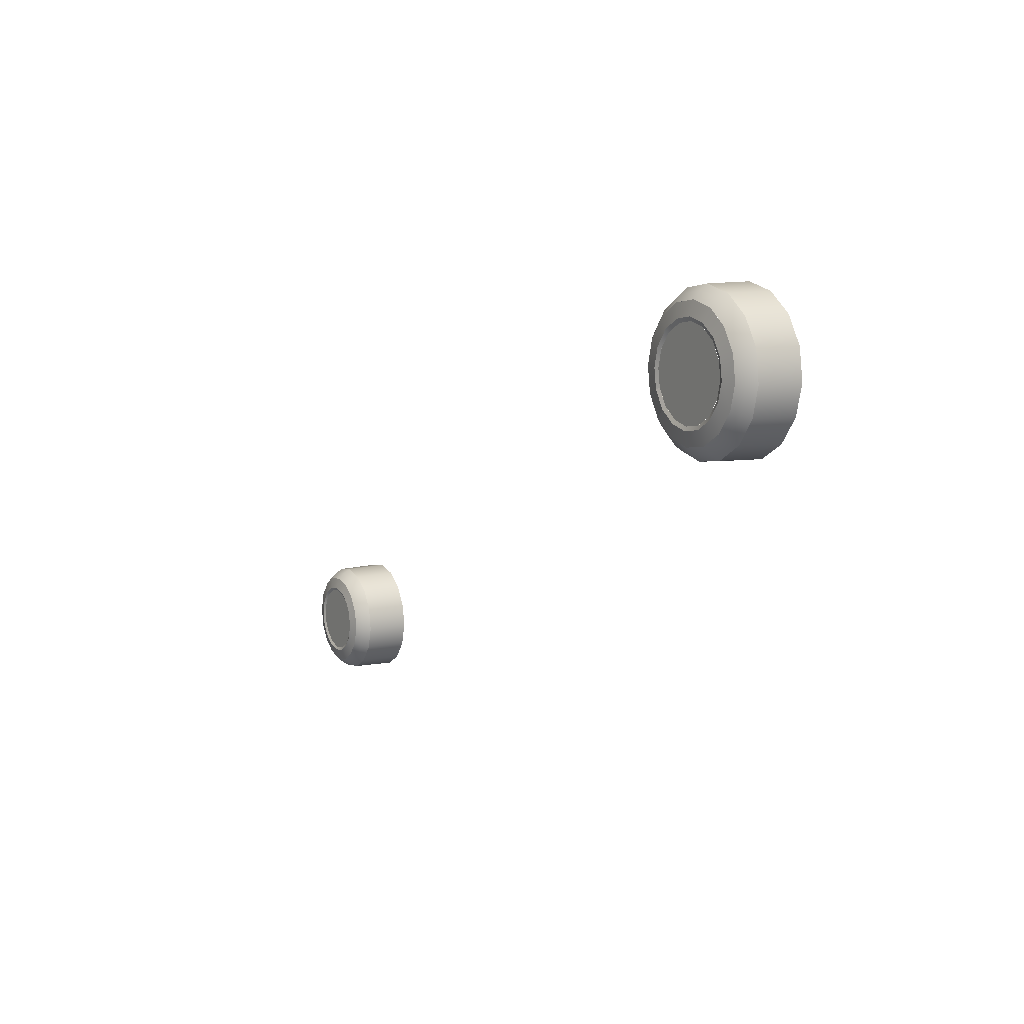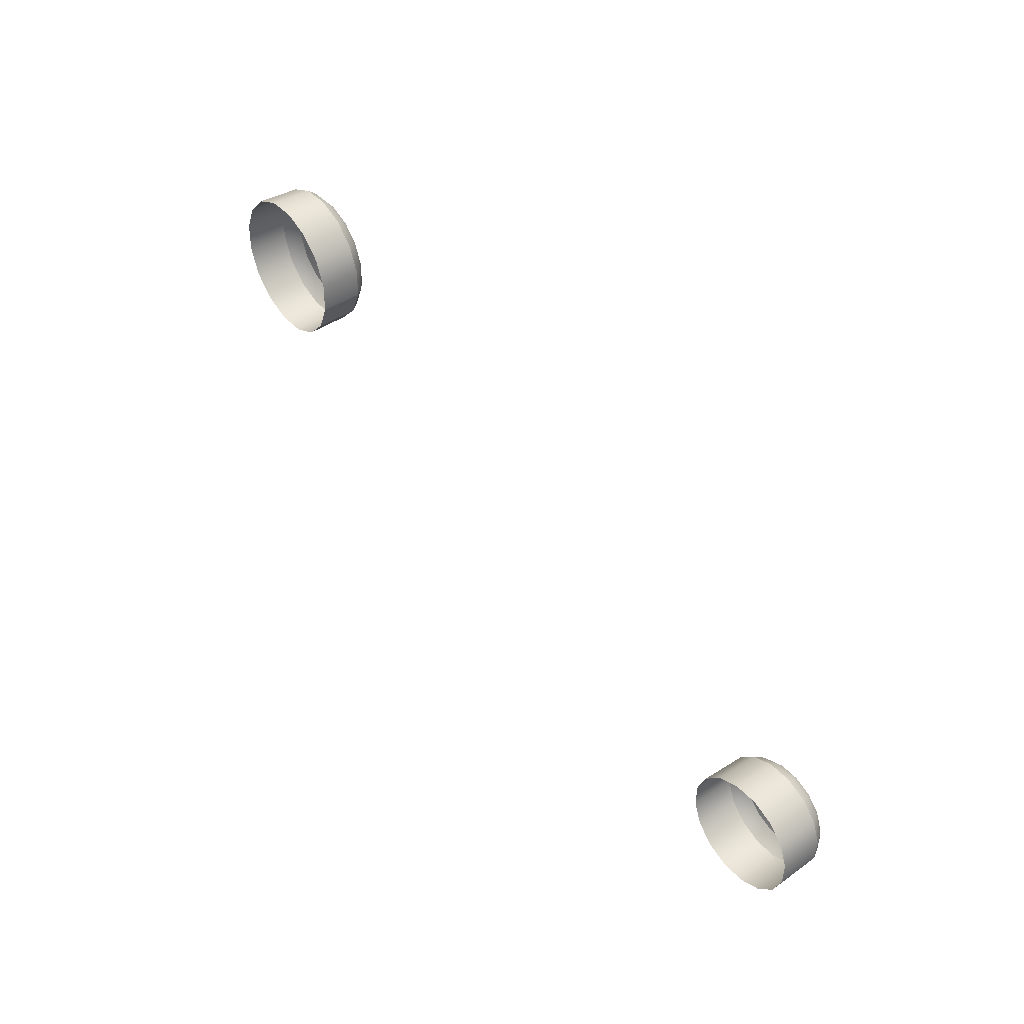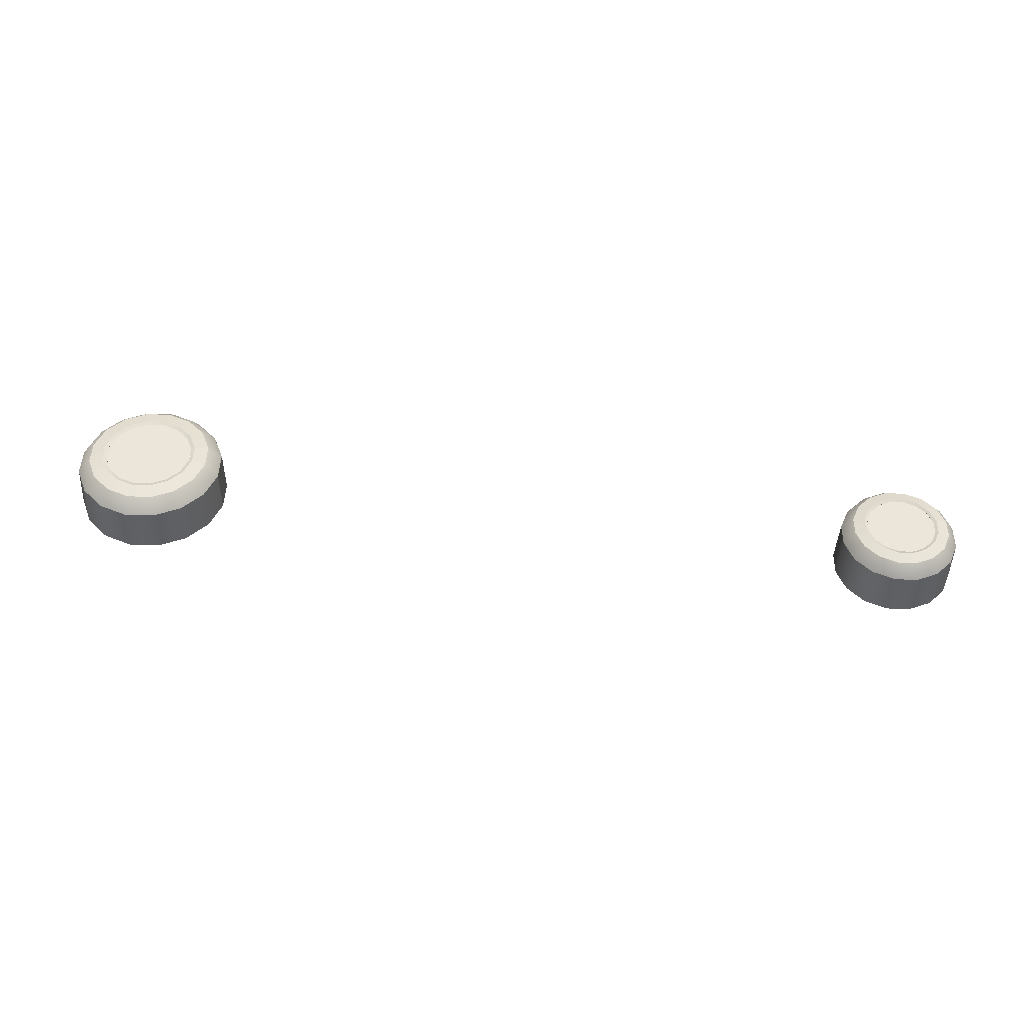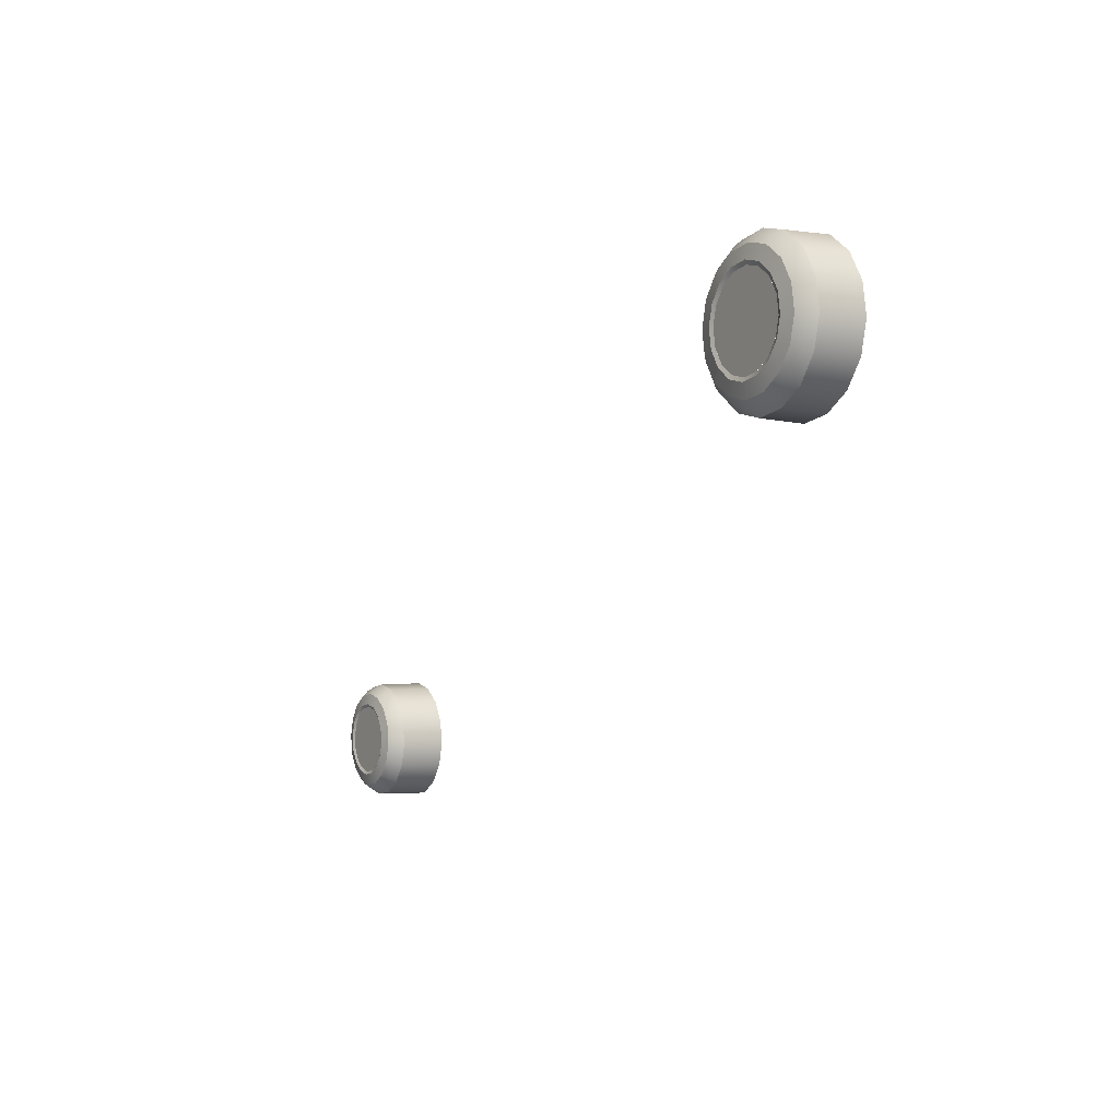
<metadata>
{"format":"obj","ext":"obj","renderer":"f3d","projection":"perspective","resolution":1024,"background":"white","views":[{"elev":-20.5,"azim":62.8,"up":"+Y"},{"elev":64.6,"azim":-126.1,"up":"+Y"},{"elev":60.5,"azim":-173.6,"up":"+Z"},{"elev":-33.1,"azim":63.2,"up":"+Y"}]}
</metadata>
<code>
g PLASTICO
o object_1
v 403.8 -58.12 1041
v 402 -63.53 1040
v 407.4 -53.74 1042
v 402.5 -69.66 1038
v 412.9 -50.85 1043
v 405.4 -75.08 1037
v 419.1 -50.35 1043
v 409.9 -78.69 1036
v 424.6 -52.09 1043
v 415.4 -80.43 1035
v 429.1 -55.7 1042
v 421.6 -79.93 1036
v 432 -61.12 1040
v 427.1 -77.04 1036
v 432.5 -67.25 1039
v 430.7 -72.66 1037
v 402 -63.77 1040
v 400.6 -63.75 1040
v 401.2 -70.16 1039
v 402.5 -69.66 1038
v 401.2 -70.16 1039
v 400.6 -63.75 1040
v 395.8 -62.98 1039
v 396.5 -71.26 1037
v 391.3 -61.3 1035
v 390.8 -57.45 1020
v 391.8 -67.63 1017
v 392.2 -71.3 1032
v 396.5 -71.27 1037
v 395.8 -62.98 1039
v 393.3 -62.19 1037
v 394.1 -71.44 1035
v 391.3 -61.3 1035
v 392.2 -71.3 1032
f 1 2 3
f 3 2 4 5
f 5 4 6 7
f 7 6 8 9
f 9 8 10 11
f 11 10 12 13
f 13 12 14 15
f 15 14 16
f 17 18 19 20
f 21 22 23 24
f 25 26 27 28
f 29 30 31 32
f 32 31 33 34
g PLASTICO
o object_2
v 131.3 -59.63 1041
v 129.9 -63.92 1040
v 134.2 -56.16 1042
v 130.3 -68.77 1038
v 138.5 -53.87 1042
v 132.6 -73.07 1037
v 143.4 -53.47 1042
v 136.1 -75.93 1037
v 147.8 -54.85 1042
v 140.4 -77.31 1036
v 151.3 -57.71 1041
v 145.4 -76.91 1036
v 153.6 -62.01 1040
v 149.7 -74.62 1037
v 154 -66.87 1039
v 152.6 -71.15 1038
v 129.8 -64.11 1040
v 128.8 -64.12 1040
v 129.2 -69.2 1039
v 130.3 -68.77 1038
v 129.2 -69.2 1039
v 128.8 -64.12 1040
v 124.9 -63.45 1039
v 125.5 -70.02 1037
v 121.4 -61.88 1034
v 121 -58.04 1020
v 121.7 -66.11 1017
v 122.1 -69.8 1032
v 125.5 -70.02 1037
v 124.9 -63.45 1039
v 122.9 -62.72 1037
v 123.6 -70.05 1035
v 121.4 -61.88 1034
v 122.1 -69.8 1032
f 35 36 37
f 37 36 38 39
f 39 38 40 41
f 41 40 42 43
f 43 42 44 45
f 45 44 46 47
f 47 46 48 49
f 49 48 50
f 51 52 53 54
f 55 56 57 58
f 59 60 61 62
f 63 64 65 66
f 66 65 67 68
g CINZA_CLARO
o object_3
v 128.8 -64.12 1040
v 129.8 -64.11 1040
v 130.3 -68.77 1038
v 129.2 -69.2 1039
v 131.6 -73.72 1038
v 132.5 -72.92 1037
v 135.6 -76.99 1037
v 136.1 -75.93 1037
v 140.5 -78.51 1036
v 140.6 -77.33 1036
v 145.7 -78.06 1037
v 145.4 -76.91 1036
v 150.3 -75.7 1037
v 149.6 -74.74 1037
v 153.6 -71.78 1038
v 152.6 -71.15 1038
v 155.1 -66.92 1039
v 154 -66.68 1039
v 154.7 -61.84 1041
v 153.6 -62.01 1040
v 152.3 -57.32 1042
v 151.4 -57.86 1041
v 148.3 -54.05 1043
v 147.8 -54.85 1042
v 143.4 -52.53 1043
v 143.2 -53.45 1042
v 138.2 -52.98 1043
v 138.5 -53.87 1042
v 133.6 -55.34 1042
v 134.3 -56.04 1042
v 130.3 -59.25 1041
v 131.3 -59.63 1041
v 133.6 -55.34 1042
v 131.2 -52.11 1042
v 138.2 -52.98 1043
v 137.1 -49.06 1043
v 143.4 -52.53 1043
v 143.8 -48.47 1043
v 148.3 -54.05 1043
v 150.1 -50.44 1042
v 152.3 -57.32 1042
v 155.3 -54.67 1041
v 154.7 -61.84 1041
v 158.4 -60.51 1040
v 155.1 -66.92 1039
v 159 -67.07 1038
v 153.6 -71.78 1038
v 150.3 -75.7 1037
v 152.7 -78.42 1035
v 157 -73.36 1037
v 145.7 -78.06 1037
v 146.8 -81.47 1035
v 140.5 -78.51 1036
v 140.1 -82.06 1034
v 135.6 -76.99 1037
v 133.7 -80.09 1035
v 131.6 -73.72 1038
v 128.6 -75.86 1036
v 129.2 -69.2 1039
v 125.5 -70.02 1037
v 128.8 -64.12 1040
v 130.3 -59.25 1041
v 126.9 -57.17 1041
v 124.9 -63.45 1039
v 123.8 -54.28 1036
v 123.5 -50.31 1021
v 121 -58.04 1020
v 121.4 -61.88 1034
v 122.1 -69.8 1032
v 121.7 -66.11 1017
v 125.5 -73.29 1016
v 125.8 -76.85 1031
v 131.8 -78.48 1014
v 132 -81.95 1029
v 139.7 -80.9 1014
v 139.7 -84.33 1029
v 147.9 -80.18 1014
v 147.8 -83.62 1029
v 155.1 -76.43 1015
v 154.9 -79.94 1030
v 160.4 -70.22 1016
v 160.1 -73.83 1031
v 159 -67.07 1038
v 162.5 -66.24 1033
v 160.9 -66.76 1036
v 158.4 -60.51 1040
v 160.3 -59.43 1038
v 155.3 -54.67 1041
v 161.8 -58.32 1035
v 156.8 -52.91 1040
v 150.1 -50.44 1042
v 158 -51.27 1037
v 151.1 -48.2 1041
v 143.8 -48.47 1043
v 151.9 -46.17 1038
v 144 -46 1041
v 144.2 -43.79 1039
v 136.1 -44.49 1039
v 136.6 -46.65 1041
v 137.1 -49.06 1043
v 131.2 -52.11 1042
v 130 -50.06 1040
v 129 -48.18 1038
v 123.8 -54.28 1036
v 125.2 -55.7 1039
v 157 -73.36 1037
v 152.7 -78.42 1035
v 158.7 -73.78 1034
v 160.1 -73.83 1031
v 146.8 -81.47 1035
v 153.9 -79.42 1033
v 154.9 -79.94 1030
v 140.1 -82.06 1034
v 147.3 -82.83 1032
v 139.9 -83.48 1032
v 139.7 -84.33 1029
v 147.8 -83.62 1029
v 133.7 -80.09 1035
v 132.8 -81.28 1032
v 132 -81.95 1029
v 128.6 -75.86 1036
v 127.1 -76.56 1034
v 125.8 -76.85 1031
v 125.5 -70.02 1037
v 123.6 -70.05 1035
v 122.1 -69.8 1032
v 124.9 -63.45 1039
v 126.9 -57.17 1041
v 122.9 -62.72 1037
v 121.4 -61.88 1034
v 129 -48.18 1038
v 128.7 -44.09 1023
v 136.1 -44.49 1039
v 136 -40.34 1024
v 144.2 -43.79 1039
v 144.2 -39.62 1024
v 151.8 -46.17 1038
v 152 -42.04 1024
v 158 -51.27 1037
v 158.3 -47.24 1022
v 161.8 -58.32 1035
v 162.1 -54.42 1020
v 162.5 -66.24 1033
v 162.9 -62.48 1018
f 100 99 69 70
f 71 72 73 74
f 74 73 75 76
f 76 75 77 78
f 78 77 79 80
f 80 79 81 82
f 82 81 83 84
f 84 83 85 86
f 86 85 87 88
f 88 87 89 90
f 90 89 91 92
f 92 91 93 94
f 94 93 95 96
f 96 95 97 98
f 98 97 99 100
f 130 101 102 131
f 101 103 104 102
f 103 105 106 104
f 105 107 108 106
f 107 109 110 108
f 109 111 112 110
f 111 113 114 112
f 113 115 118 114
f 115 116 117 118
f 116 119 120 117
f 119 121 122 120
f 121 123 124 122
f 123 125 126 124
f 125 127 128 126
f 129 130 131 132
f 133 134 135 136
f 137 138 139 140
f 140 139 141 142
f 142 141 143 144
f 144 143 145 146
f 146 145 147 148
f 148 147 149 150
f 174 176 153 151
f 176 177 152 153
f 151 153 155 154
f 153 152 157 155
f 154 155 158 156
f 155 157 160 158
f 156 158 161 159
f 158 160 163 161
f 159 161 164 162
f 161 163 165 164
f 162 164 167 168
f 164 165 166 167
f 168 167 170 169
f 167 166 171 170
f 169 170 173 196
f 170 171 172 173
f 174 175 179 176
f 176 179 180 177
f 175 178 182 179
f 179 182 185 180
f 178 181 183 182
f 182 183 184 185
f 181 186 187 183
f 183 187 188 184
f 186 189 190 187
f 187 190 191 188
f 189 192 193 190
f 190 193 194 191
f 195 196 173 197
f 197 173 172 198
f 133 199 200 134
f 199 201 202 200
f 201 203 204 202
f 203 205 206 204
f 205 207 208 206
f 207 209 210 208
f 209 211 212 210
f 211 150 149 212
g CINZA_CLARO
o object_4
v 400.6 -63.75 1040
v 402 -63.77 1040
v 402.5 -69.66 1038
v 401.2 -70.16 1039
v 404.2 -75.87 1037
v 405.3 -74.9 1037
v 409.2 -79.99 1036
v 409.9 -78.69 1036
v 415.5 -81.92 1036
v 415.6 -80.46 1035
v 422 -81.35 1036
v 421.6 -79.93 1036
v 427.7 -78.36 1036
v 426.9 -77.19 1036
v 431.9 -73.43 1038
v 430.7 -72.66 1037
v 433.9 -67.29 1039
v 432.5 -67.01 1039
v 433.3 -60.88 1041
v 432 -61.12 1040
v 430.3 -55.17 1042
v 429.2 -55.88 1042
v 425.3 -51.05 1043
v 424.6 -52.09 1043
v 419 -49.12 1044
v 418.9 -50.32 1043
v 412.6 -49.69 1044
v 412.9 -50.85 1043
v 406.8 -52.68 1043
v 407.6 -53.59 1042
v 402.6 -57.61 1042
v 403.8 -58.12 1041
v 406.8 -52.68 1043
v 403.7 -48.66 1043
v 412.6 -49.69 1044
v 411.2 -44.81 1044
v 419 -49.12 1044
v 419.6 -44.07 1044
v 425.3 -51.05 1043
v 427.6 -46.56 1043
v 430.3 -55.17 1042
v 434.1 -51.89 1042
v 433.3 -60.88 1041
v 438 -59.26 1040
v 433.9 -67.29 1039
v 438.7 -67.55 1038
v 431.9 -73.43 1038
v 427.7 -78.36 1036
v 430.8 -81.86 1034
v 436.2 -75.48 1036
v 422 -81.35 1036
v 423.3 -85.72 1034
v 415.5 -81.92 1036
v 414.9 -86.46 1033
v 409.2 -79.99 1036
v 406.9 -83.97 1034
v 404.2 -75.87 1037
v 400.4 -78.64 1035
v 401.2 -70.16 1039
v 396.5 -71.26 1037
v 400.6 -63.75 1040
v 402.6 -57.61 1042
v 398.3 -55.04 1041
v 395.8 -62.98 1039
v 394.4 -51.72 1037
v 393.9 -47.69 1022
v 390.8 -57.45 1020
v 391.3 -61.3 1035
v 392.2 -71.3 1032
v 391.8 -67.63 1017
v 396.6 -76.69 1015
v 396.9 -80.2 1030
v 404.5 -83.25 1013
v 404.7 -86.64 1028
v 414.4 -86.31 1012
v 414.5 -89.64 1027
v 424.7 -85.4 1013
v 424.6 -88.75 1028
v 433.9 -80.66 1014
v 433.6 -84.1 1029
v 440.6 -72.82 1016
v 440.2 -76.39 1031
v 438.7 -67.55 1038
v 443.2 -66.81 1033
v 441.2 -67.29 1036
v 438 -59.26 1040
v 440.4 -58.04 1038
v 434.1 -51.89 1042
v 442.3 -56.81 1036
v 436 -49.81 1040
v 427.6 -46.55 1043
v 437.6 -47.91 1038
v 428.8 -43.86 1042
v 419.6 -44.07 1044
v 429.8 -41.47 1040
v 419.8 -41.09 1043
v 420.1 -38.47 1040
v 409.9 -39.36 1040
v 410.5 -41.91 1042
v 411.2 -44.81 1044
v 403.7 -48.66 1043
v 402.1 -46.21 1041
v 400.9 -44.02 1039
v 394.4 -51.72 1037
v 396.1 -53.33 1039
v 436.2 -75.48 1036
v 430.8 -81.87 1034
v 438.4 -76.14 1034
v 440.2 -76.39 1031
v 423.3 -85.72 1034
v 432.4 -83.27 1032
v 433.6 -84.1 1029
v 414.9 -86.46 1033
v 424 -87.57 1031
v 414.7 -88.39 1031
v 414.5 -89.64 1027
v 424.6 -88.75 1028
v 406.9 -83.97 1034
v 405.7 -85.62 1031
v 404.7 -86.64 1028
v 400.4 -78.64 1035
v 398.5 -79.66 1033
v 396.9 -80.2 1030
v 396.5 -71.27 1037
v 394.1 -71.44 1035
v 392.2 -71.3 1032
v 395.8 -62.98 1039
v 398.3 -55.04 1041
v 393.3 -62.19 1037
v 391.3 -61.3 1035
v 400.9 -44.02 1039
v 400.6 -39.85 1024
v 409.9 -39.36 1040
v 409.8 -35.11 1025
v 420.1 -38.47 1040
v 420.1 -34.2 1026
v 429.8 -41.47 1040
v 430 -37.26 1025
v 437.6 -47.91 1038
v 437.9 -43.82 1023
v 442.3 -56.81 1036
v 442.8 -52.88 1021
v 443.2 -66.81 1033
v 443.7 -63.06 1018
f 244 243 213 214
f 215 216 217 218
f 218 217 219 220
f 220 219 221 222
f 222 221 223 224
f 224 223 225 226
f 226 225 227 228
f 228 227 229 230
f 230 229 231 232
f 232 231 233 234
f 234 233 235 236
f 236 235 237 238
f 238 237 239 240
f 240 239 241 242
f 242 241 243 244
f 274 245 246 275
f 245 247 248 246
f 247 249 250 248
f 249 251 252 250
f 251 253 254 252
f 253 255 256 254
f 255 257 258 256
f 257 259 262 258
f 259 260 261 262
f 260 263 264 261
f 263 265 266 264
f 265 267 268 266
f 267 269 270 268
f 269 271 272 270
f 273 274 275 276
f 277 278 279 280
f 281 282 283 284
f 284 283 285 286
f 286 285 287 288
f 288 287 289 290
f 290 289 291 292
f 292 291 293 294
f 318 320 297 295
f 320 321 296 297
f 295 297 299 298
f 297 296 301 299
f 298 299 302 300
f 299 301 304 302
f 300 302 305 303
f 302 304 307 305
f 303 305 308 306
f 305 307 309 308
f 306 308 311 312
f 308 309 310 311
f 312 311 314 313
f 311 310 315 314
f 313 314 317 340
f 314 315 316 317
f 318 319 323 320
f 320 323 324 321
f 319 322 326 323
f 323 326 329 324
f 322 325 327 326
f 326 327 328 329
f 325 330 331 327
f 327 331 332 328
f 330 333 334 331
f 331 334 335 332
f 333 336 337 334
f 334 337 338 335
f 339 340 317 341
f 341 317 316 342
f 277 343 344 278
f 343 345 346 344
f 345 347 348 346
f 347 349 350 348
f 349 351 352 350
f 351 353 354 352
f 353 355 356 354
f 355 294 293 356

</code>
